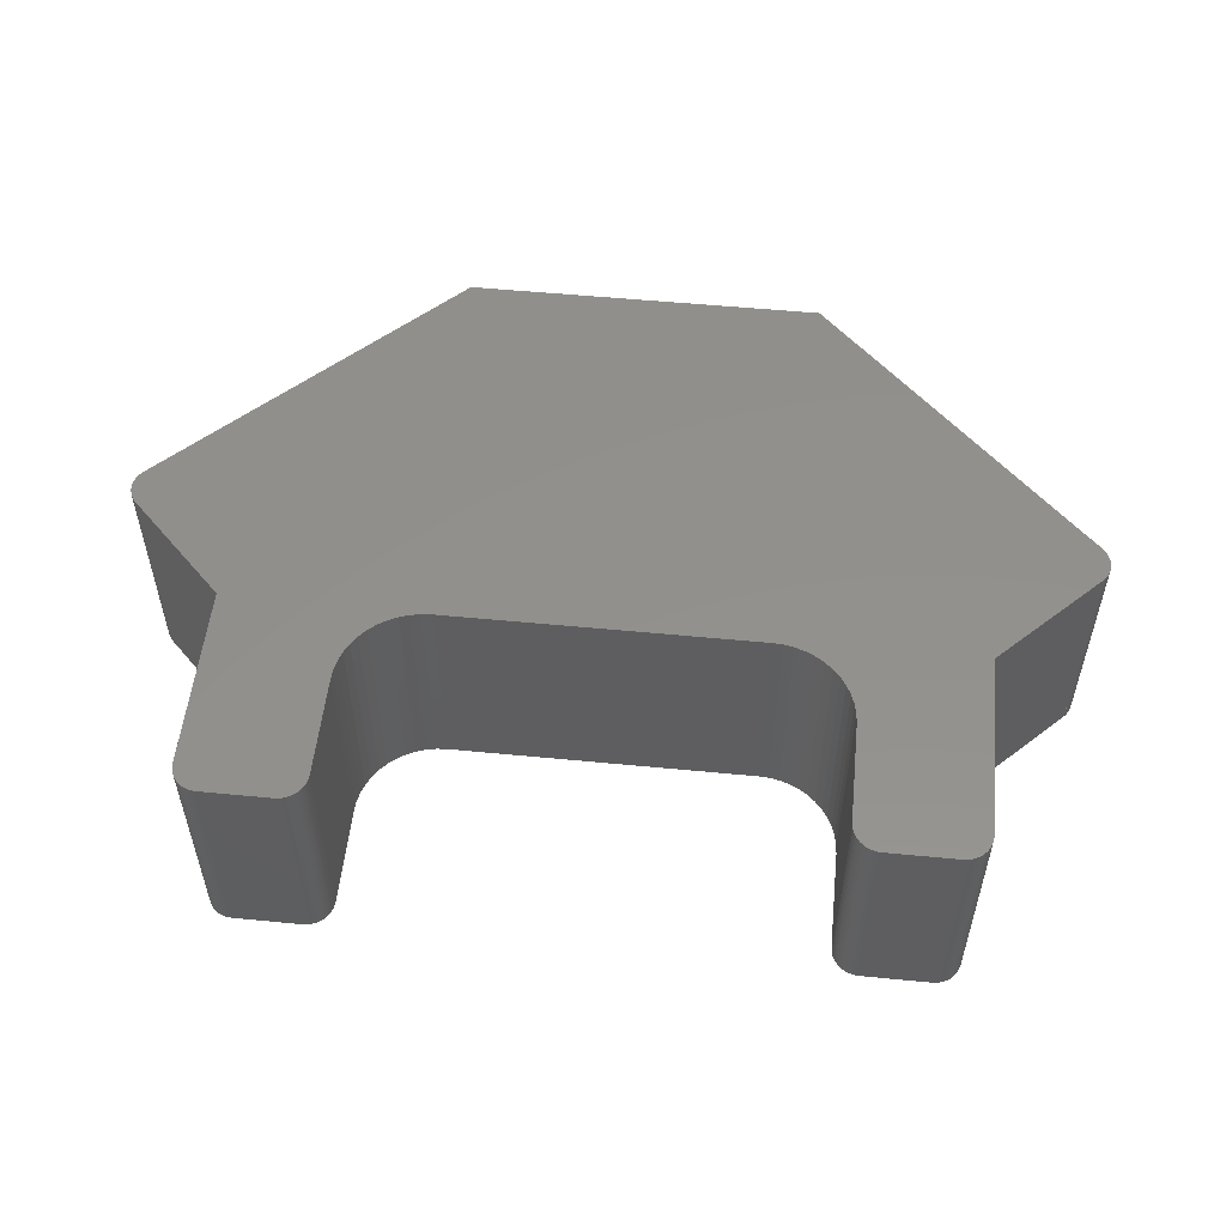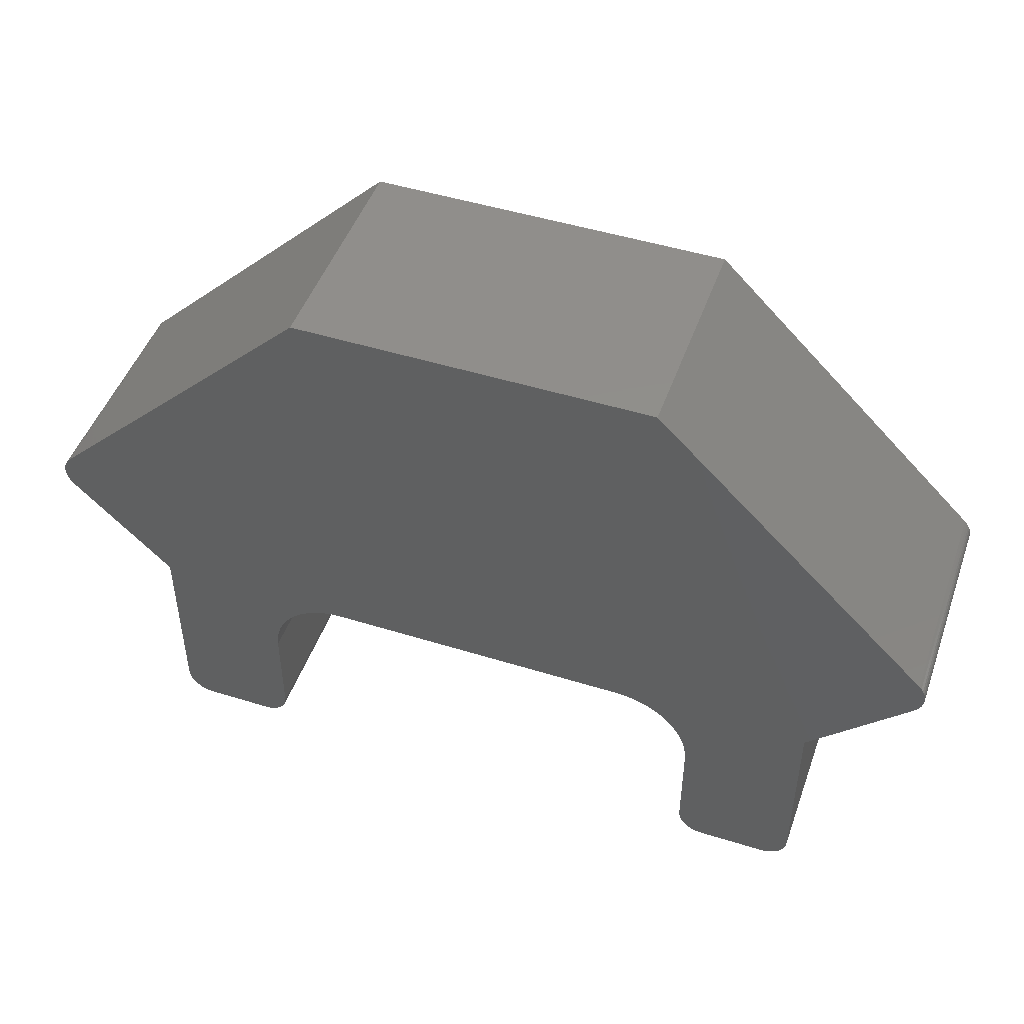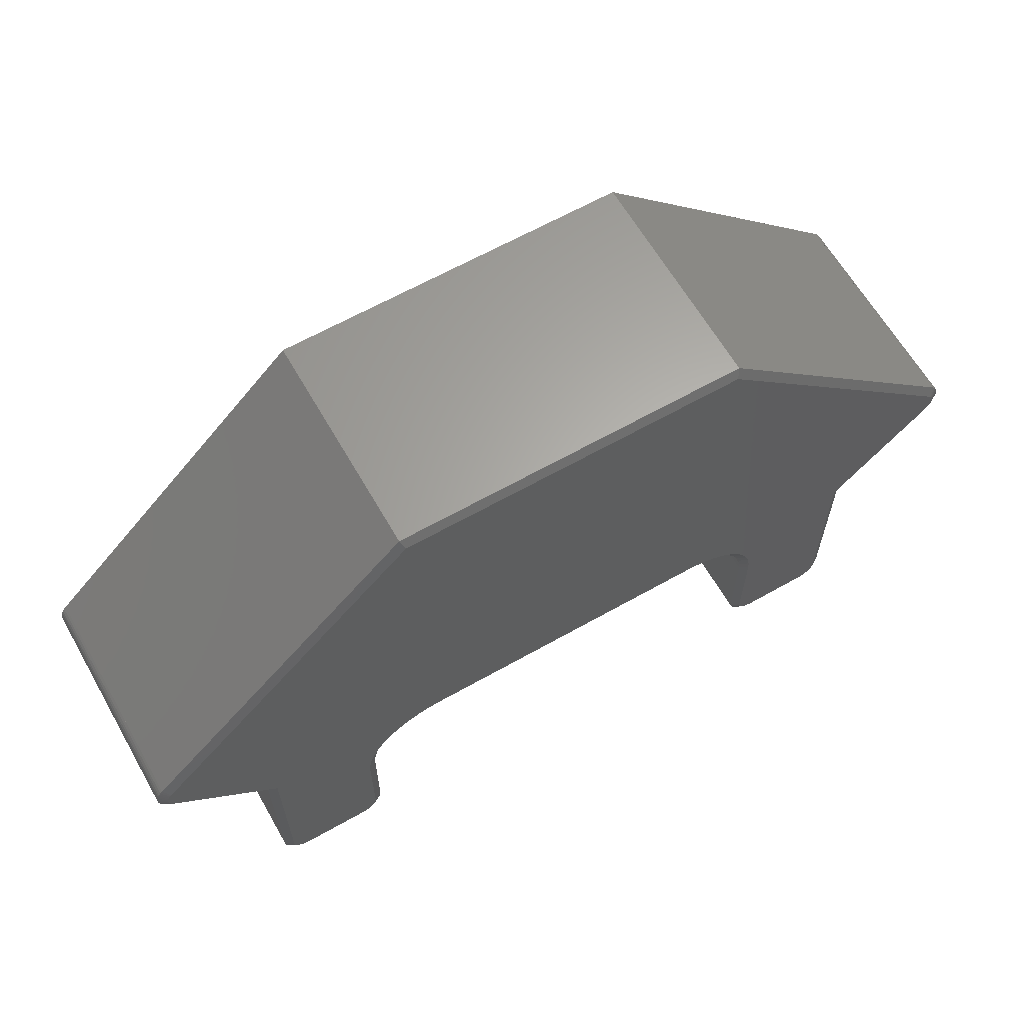
<metadata>
{"format":"stl","ext":"stl","renderer":"f3d","projection":"perspective","resolution":1024,"background":"white","views":[{"elev":53.7,"azim":-174.1,"up":"+Y"},{"elev":47.9,"azim":-160.7,"up":"+Z"},{"elev":63.5,"azim":-29.8,"up":"+Z"}]}
</metadata>
<code>
# stl→obj: 338 verts, 664 faces
v -3.715 0.12 -0.0155
v -3.48 5.2 0
v -3.48 0.12 0
v -3.715 5.2 -0.0155
v -3.946 0.12 -0.0614
v -3.946 5.2 -0.0614
v -4.169 0.12 -0.137
v -4.169 5.2 -0.137
v -4.38 0.12 -0.2412
v -4.38 5.2 -0.2412
v -4.576 0.12 -0.3719
v -4.576 5.2 -0.3719
v -4.753 0.12 -0.5272
v -4.753 5.2 -0.5272
v -4.908 0.12 -0.7042
v -4.908 5.2 -0.7042
v -5.039 0.12 -0.9
v -5.039 5.2 -0.9
v -5.143 0.12 -1.111
v -5.143 5.2 -1.111
v -5.219 0.12 -1.334
v -5.219 5.2 -1.334
v -5.264 0.12 -1.565
v -5.264 5.2 -1.565
v -5.28 0.12 -1.8
v -5.28 5.2 -1.8
v 0 5.2 0
v 0 0.12 0
v -5.802 0.12 -4.675
v -5.88 0.12 -4.68
v -5.88 5.2 -4.68
v -5.802 5.2 -4.675
v -5.725 0.12 -4.66
v -5.725 5.2 -4.66
v -5.65 0.12 -4.634
v -5.65 5.2 -4.634
v -5.58 0.12 -4.6
v -5.58 5.2 -4.6
v -5.515 0.12 -4.556
v -5.515 5.2 -4.556
v -5.456 0.12 -4.504
v -5.456 5.2 -4.504
v -5.404 0.12 -4.445
v -5.404 5.2 -4.445
v -5.36 0.12 -4.38
v -5.36 5.2 -4.38
v -5.326 0.12 -4.31
v -5.326 5.2 -4.31
v -5.301 0.12 -4.235
v -5.301 5.2 -4.235
v -5.285 0.12 -4.158
v -5.285 5.2 -4.158
v -5.28 0.12 -4.08
v -5.28 5.2 -4.08
v -7.995 0.12 -4.158
v -8 0.12 -4.08
v -8 5.2 -4.08
v -7.995 5.2 -4.158
v -7.979 0.12 -4.235
v -7.979 5.2 -4.235
v -7.954 0.12 -4.31
v -7.954 5.2 -4.31
v -7.92 0.12 -4.38
v -7.92 5.2 -4.38
v -7.876 0.12 -4.445
v -7.876 5.2 -4.445
v -7.824 0.12 -4.504
v -7.824 5.2 -4.504
v -7.765 0.12 -4.556
v -7.765 5.2 -4.556
v -7.7 0.12 -4.6
v -7.7 5.2 -4.6
v -7.63 0.12 -4.634
v -7.63 5.2 -4.634
v -7.555 0.12 -4.66
v -7.555 5.2 -4.66
v -7.478 0.12 -4.675
v -7.478 5.2 -4.675
v -7.4 0.12 -4.68
v -7.4 5.2 -4.68
v -8 5.2 0.0801
v -10.22 0.12 2.296
v -10.22 5.2 2.296
v -8 0.12 0.0801
v -8 5.2 0.08
v -8 0.12 0.08
v -4 0.12 9.32
v -10.22 5.2 3.144
v -10.22 0.12 3.144
v -4 5.2 9.32
v 0 5.2 9.32
v 0 0.12 9.32
v -10.28 0.12 3.085
v -10.28 5.2 3.085
v -10.32 0.12 3.02
v -10.32 5.2 3.02
v -10.35 0.12 2.95
v -10.35 5.2 2.95
v -10.38 0.12 2.875
v -10.38 5.2 2.875
v -10.39 0.12 2.798
v -10.39 5.2 2.798
v -10.4 0.12 2.72
v -10.4 5.2 2.72
v -10.39 0.12 2.642
v -10.39 5.2 2.642
v -10.38 0.12 2.565
v -10.38 5.2 2.565
v -10.35 0.12 2.49
v -10.35 5.2 2.49
v -10.32 0.12 2.42
v -10.32 5.2 2.42
v -10.28 0.12 2.355
v -10.28 5.2 2.355
v -3.741 0 0.1828
v -3.48 0 0.2
v -3.998 0 0.1318
v -4.245 0 0.0478
v -4.48 0 -0.068
v -4.698 0 -0.2132
v -4.894 0 -0.3858
v -5.067 0 -0.5824
v -5.212 0 -0.8
v -5.328 0 -1.035
v -5.412 0 -1.282
v -5.463 0 -1.539
v -5.48 0 -1.8
v -5.88 0 -4.48
v -5.828 0 -4.477
v -5.777 0 -4.466
v -5.727 0 -4.45
v -5.68 0 -4.426
v -5.636 0 -4.397
v -5.597 0 -4.363
v -5.563 0 -4.324
v -5.534 0 -4.28
v -5.51 0 -4.233
v -5.494 0 -4.184
v -5.483 0 -4.132
v -5.48 0 -4.08
v -10.08 0 3.003
v -10.12 0 2.963
v -10.15 0 2.92
v -10.17 0 2.873
v -10.19 0 2.824
v -10.2 0 2.772
v -10.2 0 2.72
v -10.2 0 2.668
v -10.19 0 2.616
v -10.17 0 2.567
v -10.15 0 2.52
v -10.12 0 2.477
v -10.08 0 2.437
v 0 0 0.2
v -7.8 0 0.1632
v -3.918 0 9.12
v 0 0 9.12
v -5.48 0 0.2
v -7.8 0 -4.08
v -7.797 0 -4.132
v -7.786 0 -4.184
v -7.77 0 -4.233
v -7.746 0 -4.28
v -7.717 0 -4.324
v -7.683 0 -4.363
v -7.644 0 -4.397
v -7.6 0 -4.426
v -7.553 0 -4.45
v -7.503 0 -4.466
v -7.452 0 -4.477
v -7.4 0 -4.48
v -5.28 5.2 0
v 3.715 0.12 -0.0155
v 3.48 0.12 0
v 3.48 5.2 0
v 3.715 5.2 -0.0155
v 3.946 0.12 -0.0614
v 3.946 5.2 -0.0614
v 4.169 0.12 -0.137
v 4.169 5.2 -0.137
v 4.38 0.12 -0.2412
v 4.38 5.2 -0.2412
v 4.576 0.12 -0.3719
v 4.576 5.2 -0.3719
v 4.753 0.12 -0.5272
v 4.753 5.2 -0.5272
v 4.908 0.12 -0.7042
v 4.908 5.2 -0.7042
v 5.039 0.12 -0.9
v 5.039 5.2 -0.9
v 5.143 0.12 -1.111
v 5.143 5.2 -1.111
v 5.219 0.12 -1.334
v 5.219 5.2 -1.334
v 5.264 0.12 -1.565
v 5.264 5.2 -1.565
v 5.28 0.12 -1.8
v 5.28 5.2 -1.8
v 5.802 0.12 -4.675
v 5.88 5.2 -4.68
v 5.88 0.12 -4.68
v 5.802 5.2 -4.675
v 5.725 0.12 -4.66
v 5.725 5.2 -4.66
v 5.65 0.12 -4.634
v 5.65 5.2 -4.634
v 5.58 0.12 -4.6
v 5.58 5.2 -4.6
v 5.515 0.12 -4.556
v 5.515 5.2 -4.556
v 5.456 0.12 -4.504
v 5.456 5.2 -4.504
v 5.404 0.12 -4.445
v 5.404 5.2 -4.445
v 5.36 0.12 -4.38
v 5.36 5.2 -4.38
v 5.326 0.12 -4.31
v 5.326 5.2 -4.31
v 5.301 0.12 -4.235
v 5.301 5.2 -4.235
v 5.285 0.12 -4.158
v 5.285 5.2 -4.158
v 5.28 0.12 -4.08
v 5.28 5.2 -4.08
v 7.995 0.12 -4.158
v 8 5.2 -4.08
v 8 0.12 -4.08
v 7.995 5.2 -4.158
v 7.979 0.12 -4.235
v 7.979 5.2 -4.235
v 7.954 0.12 -4.31
v 7.954 5.2 -4.31
v 7.92 0.12 -4.38
v 7.92 5.2 -4.38
v 7.876 0.12 -4.445
v 7.876 5.2 -4.445
v 7.824 0.12 -4.504
v 7.824 5.2 -4.504
v 7.765 0.12 -4.556
v 7.765 5.2 -4.556
v 7.7 0.12 -4.6
v 7.7 5.2 -4.6
v 7.63 0.12 -4.634
v 7.63 5.2 -4.634
v 7.555 0.12 -4.66
v 7.555 5.2 -4.66
v 7.478 0.12 -4.675
v 7.478 5.2 -4.675
v 7.4 0.12 -4.68
v 7.4 5.2 -4.68
v 8 5.2 0.0801
v 10.22 5.2 2.296
v 10.22 0.12 2.296
v 8 0.12 0.0801
v 8 5.2 0.08
v 8 0.12 0.08
v 4 0.12 9.32
v 10.22 0.12 3.144
v 10.22 5.2 3.144
v 4 5.2 9.32
v 10.28 0.12 3.085
v 10.28 5.2 3.085
v 10.32 0.12 3.02
v 10.32 5.2 3.02
v 10.35 0.12 2.95
v 10.35 5.2 2.95
v 10.38 0.12 2.875
v 10.38 5.2 2.875
v 10.39 0.12 2.798
v 10.39 5.2 2.798
v 10.4 0.12 2.72
v 10.4 5.2 2.72
v 10.39 0.12 2.642
v 10.39 5.2 2.642
v 10.38 0.12 2.565
v 10.38 5.2 2.565
v 10.35 0.12 2.49
v 10.35 5.2 2.49
v 10.32 0.12 2.42
v 10.32 5.2 2.42
v 10.28 0.12 2.355
v 10.28 5.2 2.355
v 3.741 0 0.1828
v 3.48 0 0.2
v 3.998 0 0.1318
v 4.245 0 0.0478
v 4.48 0 -0.068
v 4.698 0 -0.2132
v 4.894 0 -0.3858
v 5.067 0 -0.5824
v 5.212 0 -0.8
v 5.328 0 -1.035
v 5.412 0 -1.282
v 5.463 0 -1.539
v 5.48 0 -1.8
v 5.88 0 -4.48
v 5.828 0 -4.477
v 5.777 0 -4.466
v 5.727 0 -4.45
v 5.68 0 -4.426
v 5.636 0 -4.397
v 5.597 0 -4.363
v 5.563 0 -4.324
v 5.534 0 -4.28
v 5.51 0 -4.233
v 5.494 0 -4.184
v 5.483 0 -4.132
v 5.48 0 -4.08
v 10.08 0 3.003
v 10.12 0 2.963
v 10.15 0 2.92
v 10.17 0 2.873
v 10.19 0 2.824
v 10.2 0 2.772
v 10.2 0 2.72
v 10.2 0 2.668
v 10.19 0 2.616
v 10.17 0 2.567
v 10.15 0 2.52
v 10.12 0 2.477
v 10.08 0 2.437
v 7.8 0 0.1632
v 3.918 0 9.12
v 5.48 0 0.2
v 7.8 0 -4.08
v 7.797 0 -4.132
v 7.786 0 -4.184
v 7.77 0 -4.233
v 7.746 0 -4.28
v 7.717 0 -4.324
v 7.683 0 -4.363
v 7.644 0 -4.397
v 7.6 0 -4.426
v 7.553 0 -4.45
v 7.503 0 -4.466
v 7.452 0 -4.477
v 7.4 0 -4.48
v 5.28 5.2 0
f 1 2 3
f 2 1 4
f 5 4 1
f 4 5 6
f 7 6 5
f 6 7 8
f 9 8 7
f 8 9 10
f 11 10 9
f 10 11 12
f 13 12 11
f 12 13 14
f 15 14 13
f 14 15 16
f 17 16 15
f 16 17 18
f 19 18 17
f 18 19 20
f 21 20 19
f 20 21 22
f 23 22 21
f 22 23 24
f 25 24 23
f 24 25 26
f 27 28 3
f 3 2 27
f 29 30 31
f 31 32 29
f 33 29 32
f 32 34 33
f 35 33 34
f 34 36 35
f 37 35 36
f 36 38 37
f 39 37 38
f 38 40 39
f 41 39 40
f 40 42 41
f 43 41 42
f 42 44 43
f 45 43 44
f 44 46 45
f 47 45 46
f 46 48 47
f 49 47 48
f 48 50 49
f 51 49 50
f 50 52 51
f 53 51 52
f 52 54 53
f 53 54 26
f 26 25 53
f 55 56 57
f 57 58 55
f 59 55 58
f 58 60 59
f 61 59 60
f 60 62 61
f 63 61 62
f 62 64 63
f 65 63 64
f 64 66 65
f 67 65 66
f 66 68 67
f 69 67 68
f 68 70 69
f 71 69 70
f 70 72 71
f 73 71 72
f 72 74 73
f 75 73 74
f 74 76 75
f 77 75 76
f 76 78 77
f 79 77 78
f 78 80 79
f 81 82 83
f 82 81 84
f 85 56 86
f 56 85 57
f 80 30 79
f 30 80 31
f 87 88 89
f 88 87 90
f 87 91 90
f 91 87 92
f 93 89 88
f 88 94 93
f 95 93 94
f 94 96 95
f 97 95 96
f 96 98 97
f 99 97 98
f 98 100 99
f 101 99 100
f 100 102 101
f 103 101 102
f 102 104 103
f 105 103 104
f 104 106 105
f 107 105 106
f 106 108 107
f 109 107 108
f 108 110 109
f 111 109 110
f 110 112 111
f 113 111 112
f 112 114 113
f 82 113 114
f 114 83 82
f 3 115 1
f 115 3 116
f 1 117 5
f 117 1 115
f 5 118 7
f 118 5 117
f 7 119 9
f 119 7 118
f 9 120 11
f 120 9 119
f 11 121 13
f 121 11 120
f 13 122 15
f 122 13 121
f 15 123 17
f 123 15 122
f 17 124 19
f 124 17 123
f 19 125 21
f 125 19 124
f 21 126 23
f 126 21 125
f 23 127 25
f 127 23 126
f 128 29 129
f 29 128 30
f 129 33 130
f 33 129 29
f 130 35 131
f 35 130 33
f 131 37 132
f 37 131 35
f 132 39 133
f 39 132 37
f 133 41 134
f 41 133 39
f 134 43 135
f 43 134 41
f 135 45 136
f 45 135 43
f 136 47 137
f 47 136 45
f 137 49 138
f 49 137 47
f 138 51 139
f 51 138 49
f 139 53 140
f 53 139 51
f 141 93 142
f 93 141 89
f 142 95 143
f 95 142 93
f 143 97 144
f 97 143 95
f 144 99 145
f 99 144 97
f 145 101 146
f 101 145 99
f 146 103 147
f 103 146 101
f 147 105 148
f 105 147 103
f 148 107 149
f 107 148 105
f 149 109 150
f 109 149 107
f 150 111 151
f 111 150 109
f 151 113 152
f 113 151 111
f 152 82 153
f 82 152 113
f 3 28 154
f 154 116 3
f 53 25 127
f 127 140 53
f 153 82 86
f 86 155 153
f 156 87 89
f 89 141 156
f 157 92 87
f 87 156 157
f 156 116 154
f 154 157 156
f 115 116 158
f 117 115 158
f 118 117 158
f 119 118 158
f 120 119 158
f 121 120 158
f 122 121 158
f 123 122 158
f 124 123 158
f 125 124 158
f 126 125 158
f 127 126 158
f 140 128 129
f 129 139 140
f 139 129 130
f 130 138 139
f 138 130 131
f 131 137 138
f 137 131 132
f 132 136 137
f 136 132 133
f 133 135 136
f 135 133 134
f 159 55 160
f 55 159 56
f 160 59 161
f 59 160 55
f 161 61 162
f 61 161 59
f 162 63 163
f 63 162 61
f 163 65 164
f 65 163 63
f 164 67 165
f 67 164 65
f 165 69 166
f 69 165 67
f 166 71 167
f 71 166 69
f 167 73 168
f 73 167 71
f 168 75 169
f 75 168 73
f 169 77 170
f 77 169 75
f 170 79 171
f 79 170 77
f 153 141 142
f 142 152 153
f 152 142 143
f 143 151 152
f 151 143 144
f 144 150 151
f 150 144 145
f 145 149 150
f 149 145 146
f 146 148 149
f 148 146 147
f 79 30 128
f 128 171 79
f 155 86 56
f 56 159 155
f 128 140 159
f 159 171 128
f 155 159 140
f 140 127 155
f 141 158 116
f 116 156 141
f 171 159 160
f 160 170 171
f 170 160 161
f 161 169 170
f 169 161 162
f 162 168 169
f 168 162 163
f 163 167 168
f 167 163 164
f 164 166 167
f 166 164 165
f 153 155 158
f 158 141 153
f 127 158 155
f 91 27 2
f 2 90 91
f 90 2 172
f 172 88 90
f 4 172 2
f 6 172 4
f 8 172 6
f 10 172 8
f 12 172 10
f 14 172 12
f 16 172 14
f 18 172 16
f 20 172 18
f 22 172 20
f 24 172 22
f 26 172 24
f 54 32 31
f 32 54 52
f 52 34 32
f 34 52 50
f 50 36 34
f 36 50 48
f 48 38 36
f 38 48 46
f 46 40 38
f 40 46 44
f 44 42 40
f 83 94 88
f 94 83 114
f 114 96 94
f 96 114 112
f 112 98 96
f 98 112 110
f 110 100 98
f 100 110 108
f 108 102 100
f 102 108 106
f 106 104 102
f 80 58 57
f 58 80 78
f 78 60 58
f 60 78 76
f 76 62 60
f 62 76 74
f 74 64 62
f 64 74 72
f 72 66 64
f 66 72 70
f 70 68 66
f 80 57 54
f 54 31 80
f 26 54 57
f 57 85 26
f 88 172 85
f 85 83 88
f 85 172 26
f 173 174 175
f 175 176 173
f 177 173 176
f 176 178 177
f 179 177 178
f 178 180 179
f 181 179 180
f 180 182 181
f 183 181 182
f 182 184 183
f 185 183 184
f 184 186 185
f 187 185 186
f 186 188 187
f 189 187 188
f 188 190 189
f 191 189 190
f 190 192 191
f 193 191 192
f 192 194 193
f 195 193 194
f 194 196 195
f 197 195 196
f 196 198 197
f 27 174 28
f 174 27 175
f 199 200 201
f 200 199 202
f 203 202 199
f 202 203 204
f 205 204 203
f 204 205 206
f 207 206 205
f 206 207 208
f 209 208 207
f 208 209 210
f 211 210 209
f 210 211 212
f 213 212 211
f 212 213 214
f 215 214 213
f 214 215 216
f 217 216 215
f 216 217 218
f 219 218 217
f 218 219 220
f 221 220 219
f 220 221 222
f 223 222 221
f 222 223 224
f 223 198 224
f 198 223 197
f 225 226 227
f 226 225 228
f 229 228 225
f 228 229 230
f 231 230 229
f 230 231 232
f 233 232 231
f 232 233 234
f 235 234 233
f 234 235 236
f 237 236 235
f 236 237 238
f 239 238 237
f 238 239 240
f 241 240 239
f 240 241 242
f 243 242 241
f 242 243 244
f 245 244 243
f 244 245 246
f 247 246 245
f 246 247 248
f 249 248 247
f 248 249 250
f 251 252 253
f 253 254 251
f 255 256 227
f 227 226 255
f 250 249 201
f 201 200 250
f 257 258 259
f 259 260 257
f 257 260 91
f 91 92 257
f 261 259 258
f 259 261 262
f 263 262 261
f 262 263 264
f 265 264 263
f 264 265 266
f 267 266 265
f 266 267 268
f 269 268 267
f 268 269 270
f 271 270 269
f 270 271 272
f 273 272 271
f 272 273 274
f 275 274 273
f 274 275 276
f 277 276 275
f 276 277 278
f 279 278 277
f 278 279 280
f 281 280 279
f 280 281 282
f 253 282 281
f 282 253 252
f 174 173 283
f 283 284 174
f 173 177 285
f 285 283 173
f 177 179 286
f 286 285 177
f 179 181 287
f 287 286 179
f 181 183 288
f 288 287 181
f 183 185 289
f 289 288 183
f 185 187 290
f 290 289 185
f 187 189 291
f 291 290 187
f 189 191 292
f 292 291 189
f 191 193 293
f 293 292 191
f 193 195 294
f 294 293 193
f 195 197 295
f 295 294 195
f 296 297 199
f 199 201 296
f 297 298 203
f 203 199 297
f 298 299 205
f 205 203 298
f 299 300 207
f 207 205 299
f 300 301 209
f 209 207 300
f 301 302 211
f 211 209 301
f 302 303 213
f 213 211 302
f 303 304 215
f 215 213 303
f 304 305 217
f 217 215 304
f 305 306 219
f 219 217 305
f 306 307 221
f 221 219 306
f 307 308 223
f 223 221 307
f 309 310 261
f 261 258 309
f 310 311 263
f 263 261 310
f 311 312 265
f 265 263 311
f 312 313 267
f 267 265 312
f 313 314 269
f 269 267 313
f 314 315 271
f 271 269 314
f 315 316 273
f 273 271 315
f 316 317 275
f 275 273 316
f 317 318 277
f 277 275 317
f 318 319 279
f 279 277 318
f 319 320 281
f 281 279 319
f 320 321 253
f 253 281 320
f 28 174 284
f 284 154 28
f 197 223 308
f 308 295 197
f 322 256 253
f 253 321 322
f 309 258 257
f 257 323 309
f 323 257 92
f 92 157 323
f 157 154 284
f 284 323 157
f 283 324 284
f 285 324 283
f 286 324 285
f 287 324 286
f 288 324 287
f 289 324 288
f 290 324 289
f 291 324 290
f 292 324 291
f 293 324 292
f 294 324 293
f 295 324 294
f 308 297 296
f 297 308 307
f 307 298 297
f 298 307 306
f 306 299 298
f 299 306 305
f 305 300 299
f 300 305 304
f 304 301 300
f 301 304 303
f 303 302 301
f 325 326 225
f 225 227 325
f 326 327 229
f 229 225 326
f 327 328 231
f 231 229 327
f 328 329 233
f 233 231 328
f 329 330 235
f 235 233 329
f 330 331 237
f 237 235 330
f 331 332 239
f 239 237 331
f 332 333 241
f 241 239 332
f 333 334 243
f 243 241 333
f 334 335 245
f 245 243 334
f 335 336 247
f 247 245 335
f 336 337 249
f 249 247 336
f 321 310 309
f 310 321 320
f 320 311 310
f 311 320 319
f 319 312 311
f 312 319 318
f 318 313 312
f 313 318 317
f 317 314 313
f 314 317 316
f 316 315 314
f 201 249 337
f 337 296 201
f 325 227 256
f 256 322 325
f 337 325 308
f 308 296 337
f 295 308 325
f 325 322 295
f 323 284 324
f 324 309 323
f 337 326 325
f 326 337 336
f 336 327 326
f 327 336 335
f 335 328 327
f 328 335 334
f 334 329 328
f 329 334 333
f 333 330 329
f 330 333 332
f 332 331 330
f 309 324 322
f 322 321 309
f 322 324 295
f 260 175 27
f 27 91 260
f 259 338 175
f 175 260 259
f 176 175 338
f 178 176 338
f 180 178 338
f 182 180 338
f 184 182 338
f 186 184 338
f 188 186 338
f 190 188 338
f 192 190 338
f 194 192 338
f 196 194 338
f 198 196 338
f 224 200 202
f 202 222 224
f 222 202 204
f 204 220 222
f 220 204 206
f 206 218 220
f 218 206 208
f 208 216 218
f 216 208 210
f 210 214 216
f 214 210 212
f 252 259 262
f 262 282 252
f 282 262 264
f 264 280 282
f 280 264 266
f 266 278 280
f 278 266 268
f 268 276 278
f 276 268 270
f 270 274 276
f 274 270 272
f 250 226 228
f 228 248 250
f 248 228 230
f 230 246 248
f 246 230 232
f 232 244 246
f 244 232 234
f 234 242 244
f 242 234 236
f 236 240 242
f 240 236 238
f 200 224 226
f 226 250 200
f 255 226 224
f 224 198 255
f 252 255 338
f 338 259 252
f 198 338 255

</code>
